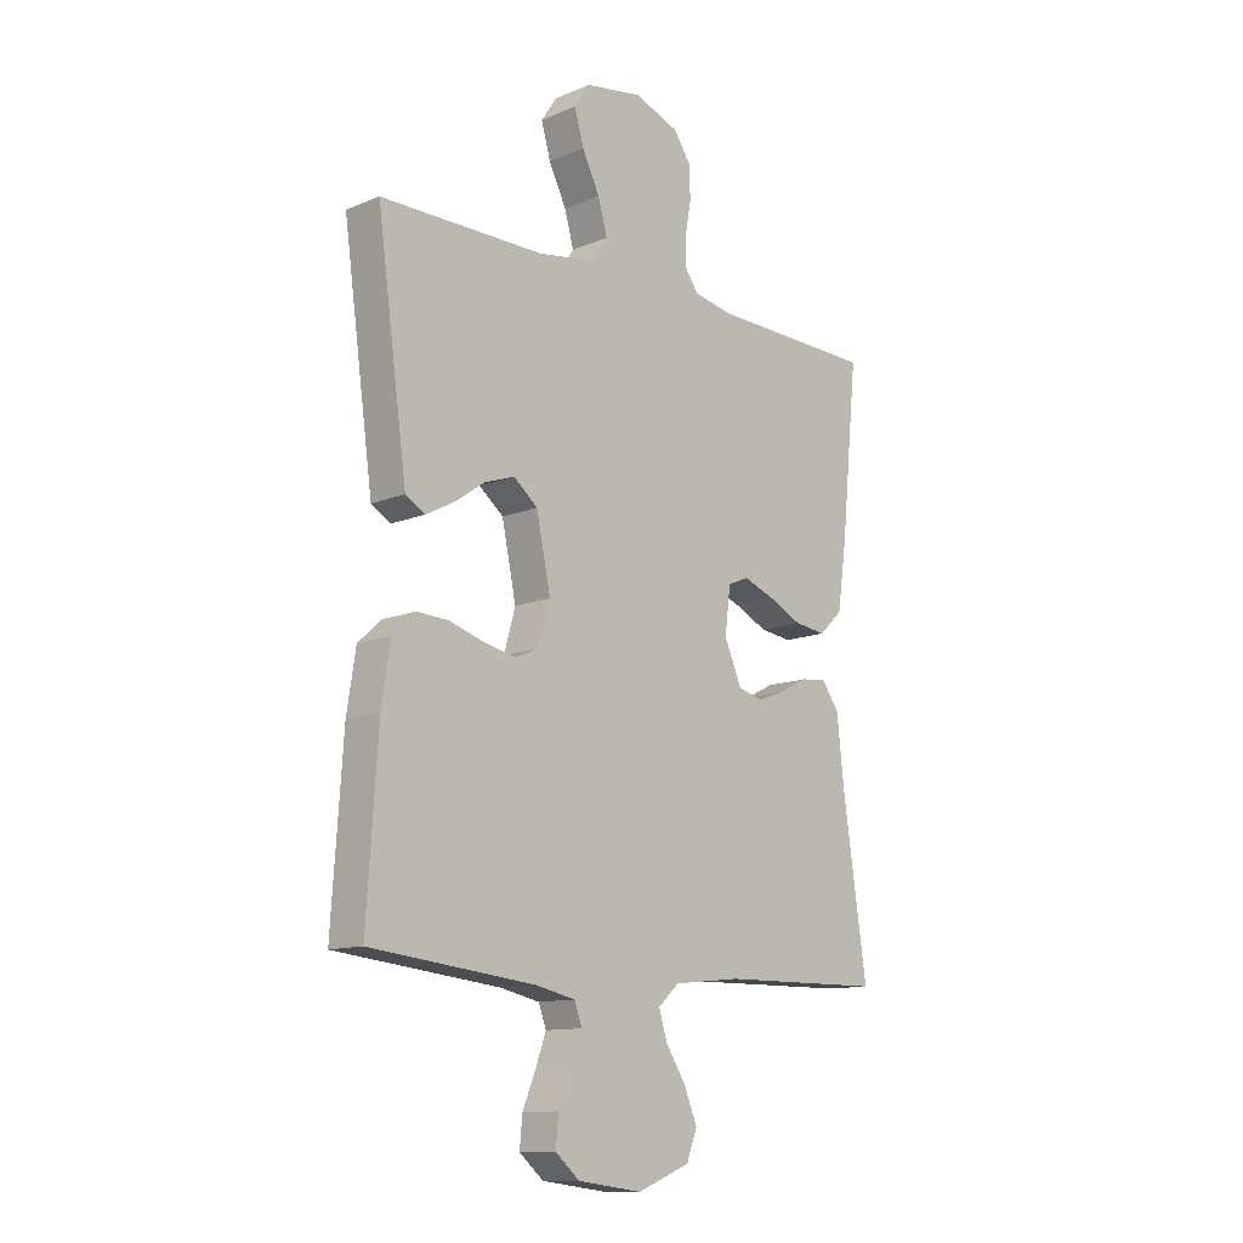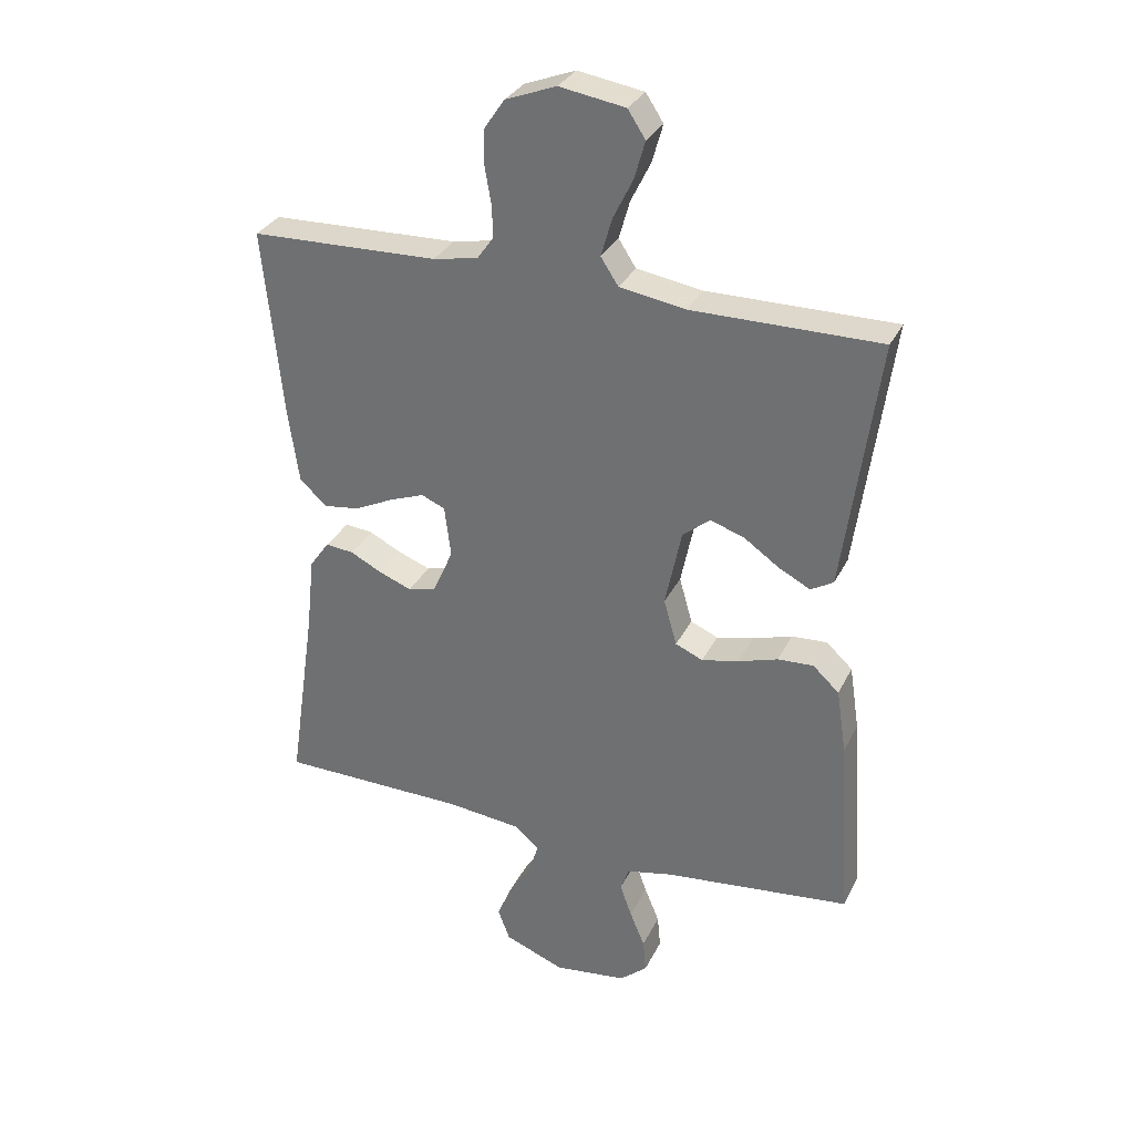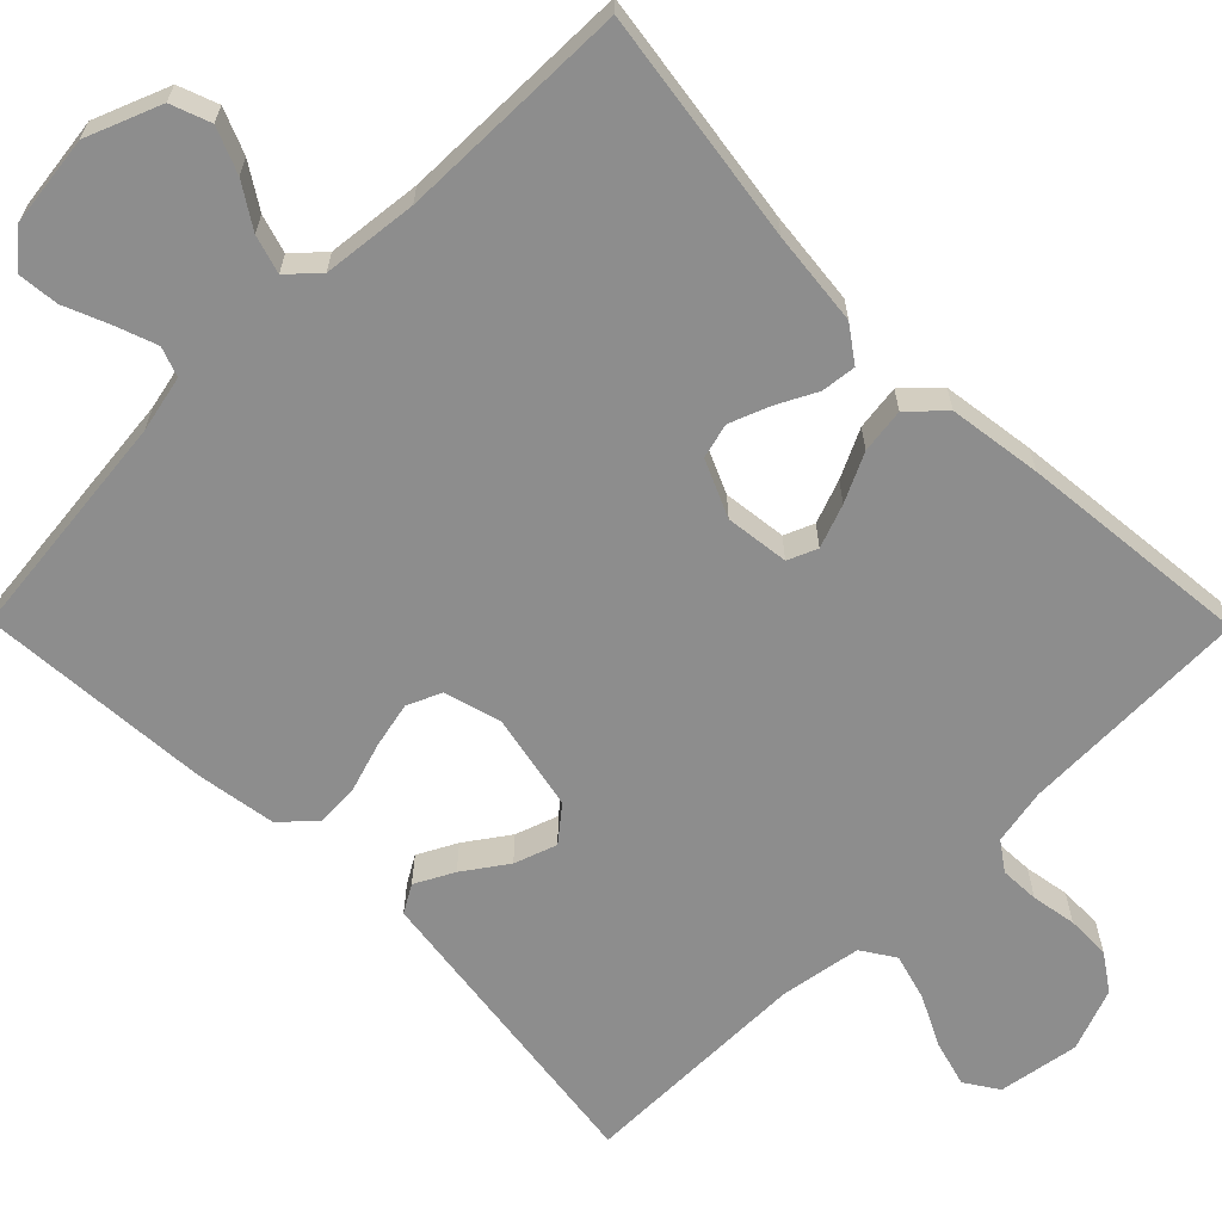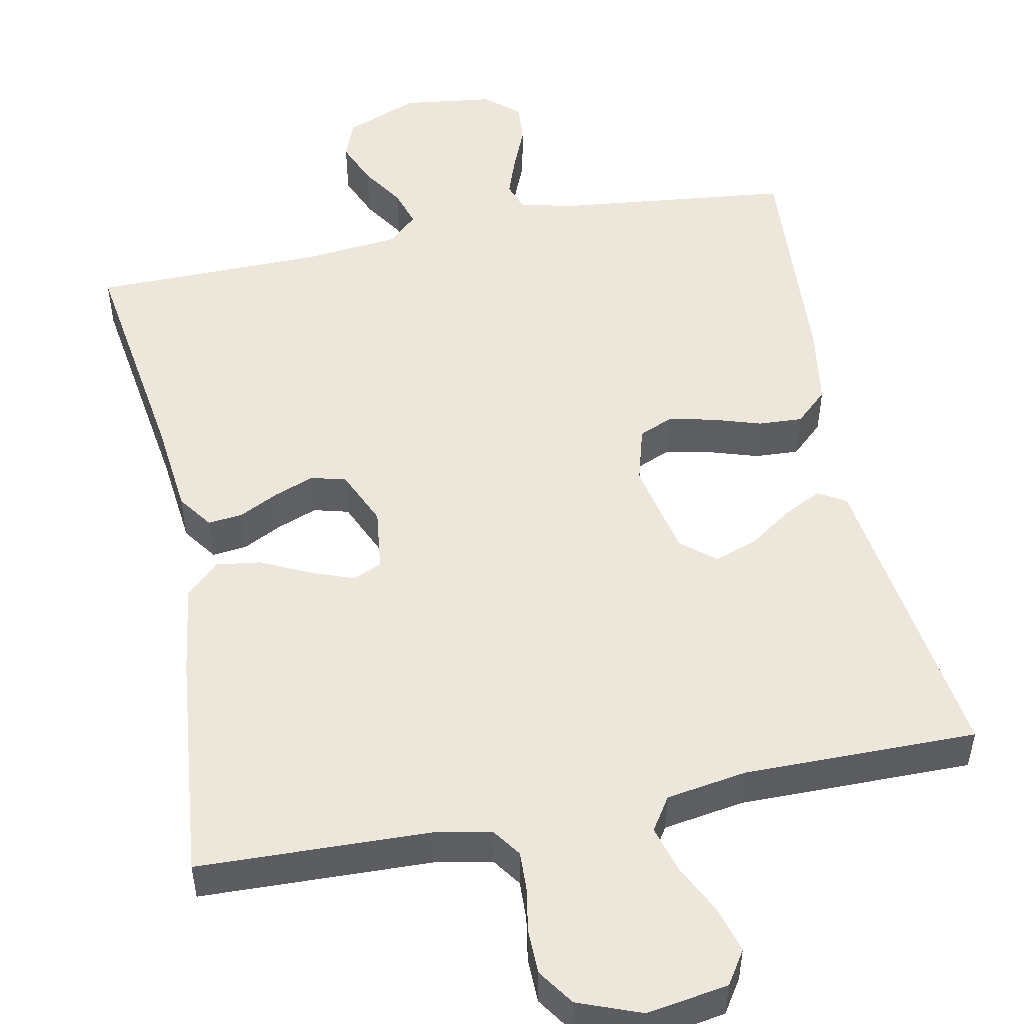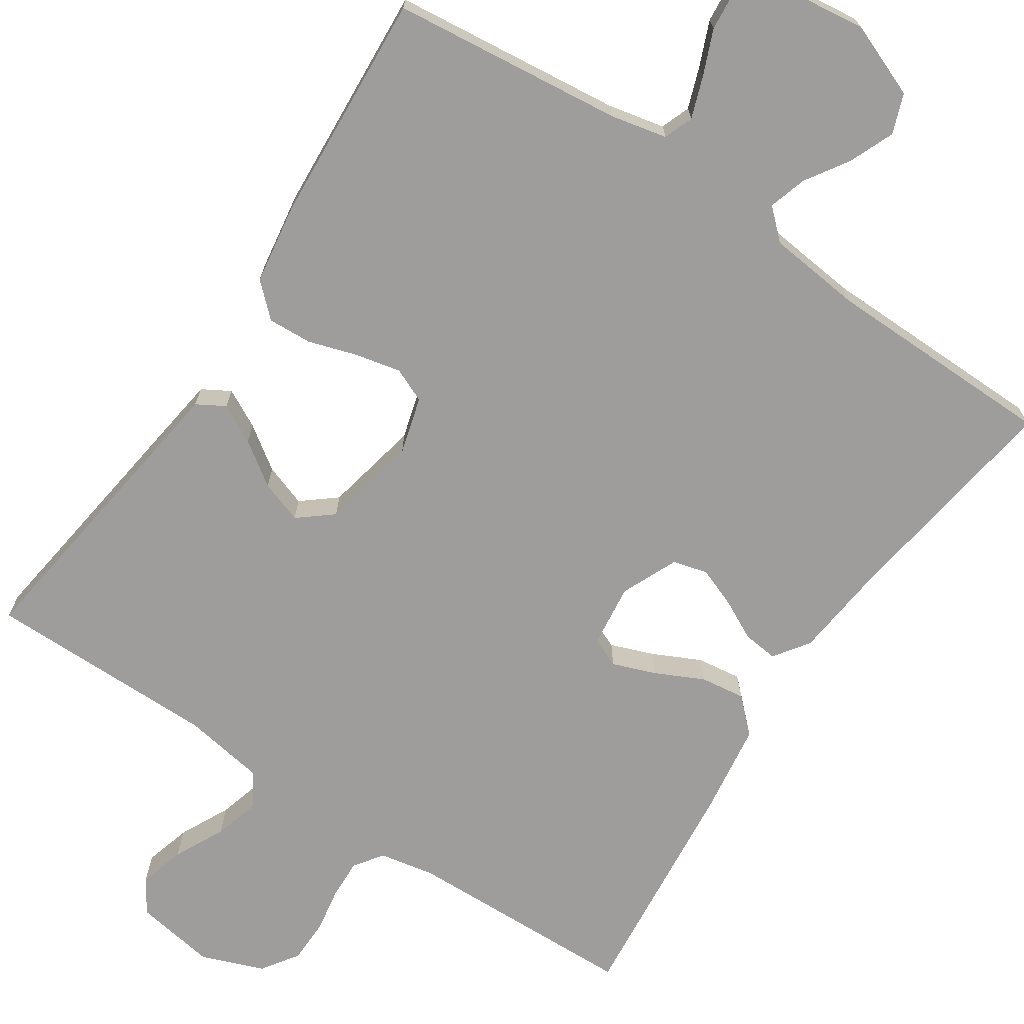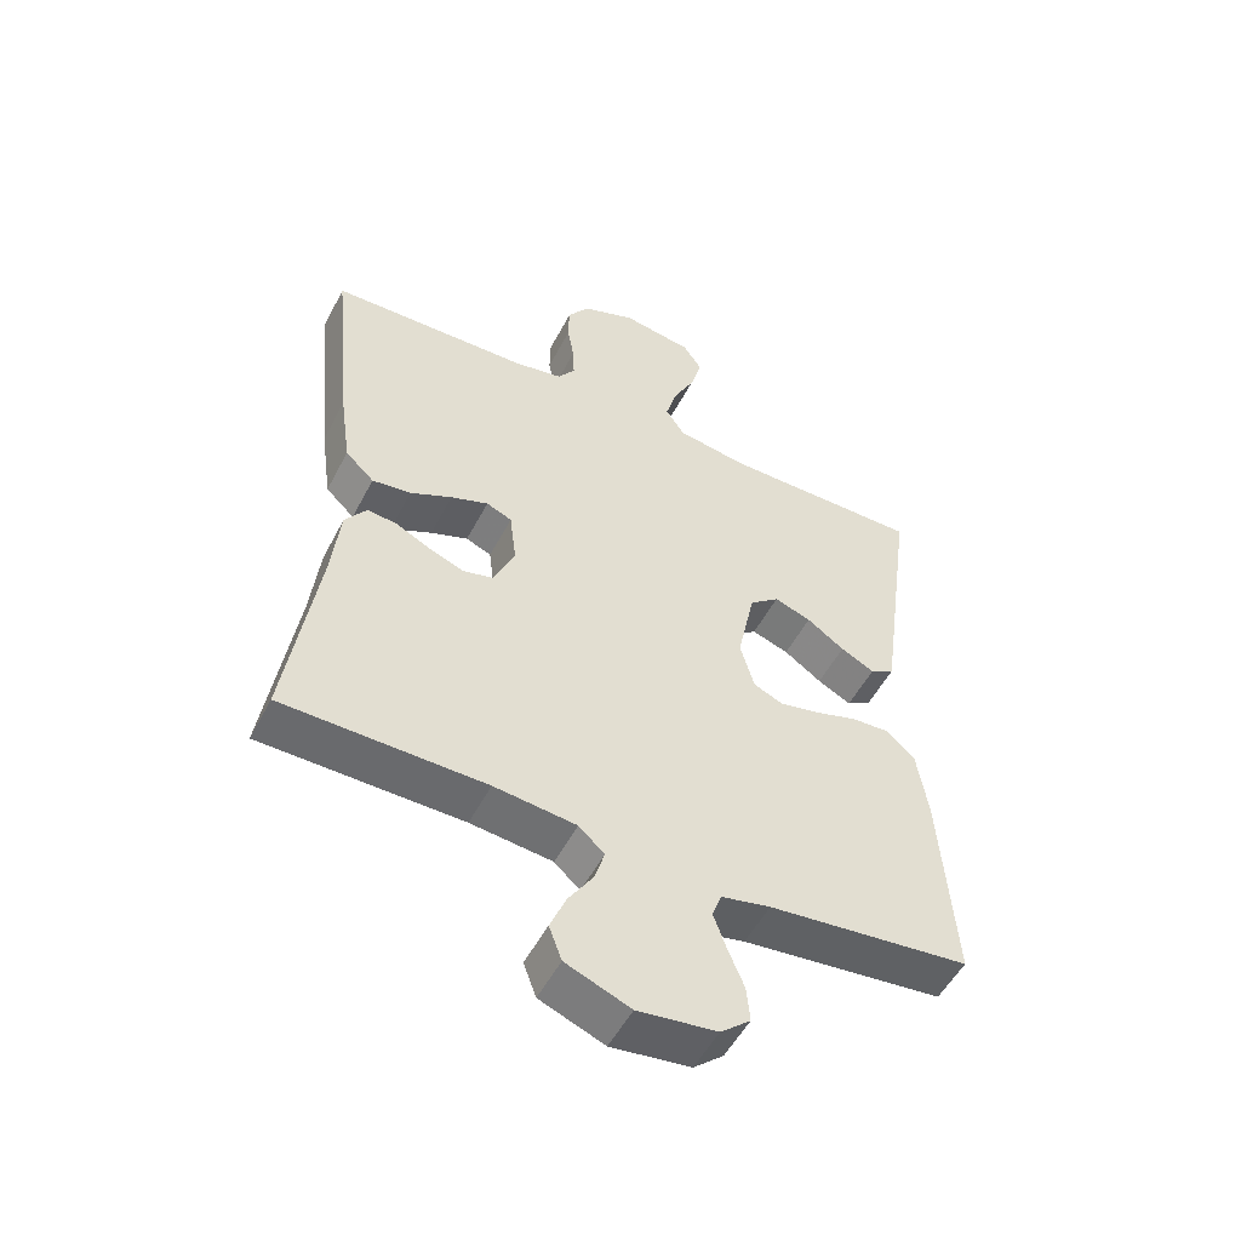
<metadata>
{"format":"obj","ext":"obj","renderer":"f3d","projection":"perspective","resolution":1024,"background":"white","views":[{"elev":-12.2,"azim":134.3,"up":"+Z"},{"elev":31.5,"azim":22.7,"up":"+Z"},{"elev":-64.6,"azim":-135.3,"up":"+Y"},{"elev":50.9,"azim":-11.3,"up":"+Y"},{"elev":-70.6,"azim":146.3,"up":"+Y"},{"elev":-52.7,"azim":-27.1,"up":"+Z"}]}
</metadata>
<code>
v 0.5 0.07 0.5
v 0.459 0.07 0.2
v 0.445 0.07 0.098
v 0.409 0.07 0.077
v 0.359 0.07 0.103
v 0.303 0.07 0.142
v 0.248 0.07 0.161
v 0.204 0.07 0.125
v 0.178 0.07 0
v 0.199 0.07 -0.074
v 0.243 0.07 -0.093
v 0.302 0.07 -0.08
v 0.365 0.07 -0.06
v 0.422 0.07 -0.057
v 0.464 0.07 -0.096
v 0.48 0.07 -0.2
v 0.5 0.07 -0.5
v 0.2 0.07 -0.533
v 0.127 0.07 -0.549
v 0.113 0.07 -0.587
v 0.132 0.07 -0.64
v 0.156 0.07 -0.698
v 0.161 0.07 -0.751
v 0.117 0.07 -0.789
v 0 0.07 -0.804
v -0.096 0.07 -0.766
v -0.115 0.07 -0.715
v -0.091 0.07 -0.657
v -0.055 0.07 -0.601
v -0.04 0.07 -0.552
v -0.078 0.07 -0.517
v -0.2 0.07 -0.504
v -0.5 0.07 -0.5
v -0.456 0.07 -0.2
v -0.443 0.07 -0.079
v -0.411 0.07 -0.034
v -0.366 0.07 -0.039
v -0.315 0.07 -0.065
v -0.263 0.07 -0.085
v -0.218 0.07 -0.073
v -0.186 0.07 0
v -0.196 0.07 0.082
v -0.234 0.07 0.098
v -0.29 0.07 0.077
v -0.352 0.07 0.047
v -0.41 0.07 0.039
v -0.453 0.07 0.08
v -0.47 0.07 0.2
v -0.5 0.07 0.5
v -0.2 0.07 0.509
v -0.128 0.07 0.523
v -0.102 0.07 0.56
v -0.104 0.07 0.611
v -0.114 0.07 0.669
v -0.113 0.07 0.726
v -0.081 0.07 0.773
v 0 0.07 0.804
v 0.105 0.07 0.787
v 0.133 0.07 0.744
v 0.116 0.07 0.684
v 0.084 0.07 0.619
v 0.067 0.07 0.559
v 0.095 0.07 0.516
v 0.2 0.07 0.499
v 0.5 0 0.5
v 0.459 0 0.2
v 0.445 0 0.098
v 0.409 0 0.077
v 0.359 0 0.103
v 0.303 0 0.142
v 0.248 0 0.161
v 0.204 0 0.125
v 0.178 0 0
v 0.199 0 -0.074
v 0.243 0 -0.093
v 0.302 0 -0.08
v 0.365 0 -0.06
v 0.422 0 -0.057
v 0.464 0 -0.096
v 0.48 0 -0.2
v 0.5 0 -0.5
v 0.2 0 -0.533
v 0.127 0 -0.549
v 0.113 0 -0.587
v 0.132 0 -0.64
v 0.156 0 -0.698
v 0.161 0 -0.751
v 0.117 0 -0.789
v 0 0 -0.804
v -0.096 0 -0.766
v -0.115 0 -0.715
v -0.091 0 -0.657
v -0.055 0 -0.601
v -0.04 0 -0.552
v -0.078 0 -0.517
v -0.2 0 -0.504
v -0.5 0 -0.5
v -0.456 0 -0.2
v -0.443 0 -0.079
v -0.411 0 -0.034
v -0.366 0 -0.039
v -0.315 0 -0.065
v -0.263 0 -0.085
v -0.218 0 -0.073
v -0.186 0 0
v -0.196 0 0.082
v -0.234 0 0.098
v -0.29 0 0.077
v -0.352 0 0.047
v -0.41 0 0.039
v -0.453 0 0.08
v -0.47 0 0.2
v -0.5 0 0.5
v -0.2 0 0.509
v -0.128 0 0.523
v -0.102 0 0.56
v -0.104 0 0.611
v -0.114 0 0.669
v -0.113 0 0.726
v -0.081 0 0.773
v 0 0 0.804
v 0.105 0 0.787
v 0.133 0 0.744
v 0.116 0 0.684
v 0.084 0 0.619
v 0.067 0 0.559
v 0.095 0 0.516
v 0.2 0 0.499
f 59 60 61
f 58 59 61
f 57 58 61
f 56 57 61
f 55 56 61
f 54 55 61
f 53 54 61
f 52 53 61 62
f 51 52 62 63
f 48 49 50
f 47 48 50
f 46 47 50
f 45 46 50
f 44 45 50
f 51 63 64
f 50 51 64
f 44 50 64
f 43 44 64
f 36 37 38
f 35 36 38
f 34 35 38
f 34 38 39
f 33 34 39
f 32 33 39
f 31 32 39 40
f 27 28 29
f 26 27 29
f 25 26 29
f 24 25 29
f 23 24 29
f 22 23 29
f 21 22 29
f 20 21 29 30
f 31 40 41
f 30 31 41
f 20 30 41
f 19 20 41
f 16 17 18
f 15 16 18
f 14 15 18
f 13 14 18
f 12 13 18
f 4 5 6
f 3 4 6
f 2 3 6
f 1 2 6
f 64 1 6
f 64 6 7
f 64 7 8
f 43 64 8
f 42 43 8
f 41 42 8 9
f 19 41 9 10
f 11 12 18 19
f 10 11 19
f 125 124 123
f 125 123 122
f 125 122 121
f 125 121 120
f 125 120 119
f 125 119 118
f 125 118 117
f 126 125 117 116
f 127 126 116 115
f 114 113 112
f 114 112 111
f 114 111 110
f 114 110 109
f 114 109 108
f 128 127 115
f 128 115 114
f 128 114 108
f 128 108 107
f 102 101 100
f 102 100 99
f 102 99 98
f 103 102 98
f 103 98 97
f 103 97 96
f 104 103 96 95
f 93 92 91
f 93 91 90
f 93 90 89
f 93 89 88
f 93 88 87
f 93 87 86
f 93 86 85
f 94 93 85 84
f 105 104 95
f 105 95 94
f 105 94 84
f 105 84 83
f 82 81 80
f 82 80 79
f 82 79 78
f 82 78 77
f 82 77 76
f 70 69 68
f 70 68 67
f 70 67 66
f 70 66 65
f 70 65 128
f 71 70 128
f 72 71 128
f 72 128 107
f 72 107 106
f 73 72 106 105
f 74 73 105 83
f 83 82 76 75
f 83 75 74
f 1 65 66 2
f 2 66 67 3
f 3 67 68 4
f 4 68 69 5
f 5 69 70 6
f 6 70 71 7
f 7 71 72 8
f 8 72 73 9
f 9 73 74 10
f 10 74 75 11
f 11 75 76 12
f 12 76 77 13
f 13 77 78 14
f 14 78 79 15
f 15 79 80 16
f 16 80 81 17
f 17 81 82 18
f 18 82 83 19
f 19 83 84 20
f 20 84 85 21
f 21 85 86 22
f 22 86 87 23
f 23 87 88 24
f 24 88 89 25
f 25 89 90 26
f 26 90 91 27
f 27 91 92 28
f 28 92 93 29
f 29 93 94 30
f 30 94 95 31
f 31 95 96 32
f 32 96 97 33
f 33 97 98 34
f 34 98 99 35
f 35 99 100 36
f 36 100 101 37
f 37 101 102 38
f 38 102 103 39
f 39 103 104 40
f 40 104 105 41
f 41 105 106 42
f 42 106 107 43
f 43 107 108 44
f 44 108 109 45
f 45 109 110 46
f 46 110 111 47
f 47 111 112 48
f 48 112 113 49
f 49 113 114 50
f 50 114 115 51
f 51 115 116 52
f 52 116 117 53
f 53 117 118 54
f 54 118 119 55
f 55 119 120 56
f 56 120 121 57
f 57 121 122 58
f 58 122 123 59
f 59 123 124 60
f 60 124 125 61
f 61 125 126 62
f 62 126 127 63
f 63 127 128 64
f 64 128 65 1

</code>
